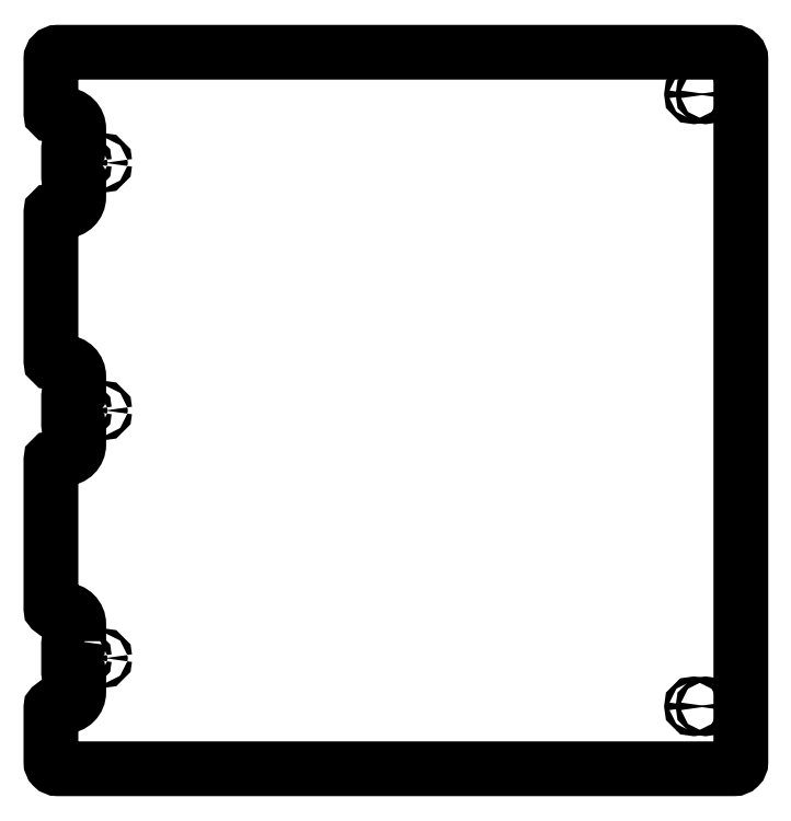
<metadata>
{"format":"dxf","ext":"dxf","renderer":"ezdxf+matplotlib","layout":"modelspace","background":"white","min_lineweight":24,"dpi":150}
</metadata>
<code>
0
SECTION
2
ENTITIES
0
LWPOLYLINE
8
0
90
56
70
1
43
0
10
-139.5
20
-112.5
10
-139.5
20
-100
42
0.4142
10
-150
20
-89.5
10
-159
20
-89.5
42
-0.4142
10
-160
20
-88.5
10
-160
20
21
42
-0.4142
10
-159
20
22
10
-150
20
22
42
0.4142
10
-139.5
20
32.5
10
-139.5
20
45
42
0.4142
10
-140.5
20
46
10
-146
20
46
42
-0.4142
10
-147
20
47
10
-147
20
68
42
-0.4142
10
-146
20
69
10
-140.5
20
69
42
0.4142
10
-139.5
20
70
10
-139.5
20
82.5
42
0.4142
10
-150
20
93
10
-159
20
93
42
-0.4142
10
-160
20
94
10
-160
20
203.5
42
-0.4142
10
-159
20
204.5
10
-150
20
204.5
42
0.4142
10
-139.5
20
215
10
-139.5
20
227.5
42
0.4142
10
-140.5
20
228.5
10
-146
20
228.5
42
-0.4142
10
-147
20
229.5
10
-147
20
250.5
42
-0.4142
10
-146
20
251.5
10
-140.5
20
251.5
42
0.4142
10
-139.5
20
252.5
10
-139.5
20
265
42
0.4142
10
-150
20
275.5
10
-159
20
275.5
42
-0.4142
10
-160
20
276.5
10
-160
20
316.5
42
-0.4142
10
-155
20
321.5
10
343
20
321.5
42
-0.4142
10
348
20
316.5
10
348
20
-201.5
42
-0.4142
10
343
20
-206.5
10
-155
20
-206.5
42
-0.4142
10
-160
20
-201.5
10
-160
20
-161.5
42
-0.4142
10
-159
20
-160.5
10
-150
20
-160.5
42
0.4142
10
-139.5
20
-150
10
-139.5
20
-137.5
42
0.4142
10
-140.5
20
-136.5
10
-146
20
-136.5
42
-0.4142
10
-147
20
-135.5
10
-147
20
-114.5
42
-0.4142
10
-146
20
-113.5
10
-140.5
20
-113.5
42
0.4142
0
CIRCLE
8
0
10
-137
20
-125
30
0
40
1.7
210
0
220
0
230
1
0
CIRCLE
8
0
10
-137
20
57.5
30
0
40
1.7
210
0
220
0
230
1
0
CIRCLE
8
0
10
322
20
-160.5
30
0
40
1.7
210
0
220
0
230
1
0
CIRCLE
8
0
10
-122
20
-125
30
0
40
1.7
210
0
220
0
230
1
0
CIRCLE
8
0
10
322
20
290.5
30
0
40
1.7
210
0
220
0
230
1
0
CIRCLE
8
0
10
313.5
20
290.5
30
0
40
1.7
210
0
220
0
230
1
0
CIRCLE
8
0
10
-122
20
240
30
0
40
1.7
210
0
220
0
230
1
0
CIRCLE
8
0
10
-137
20
240
30
0
40
1.7
210
0
220
0
230
1
0
CIRCLE
8
0
10
-122
20
57.5
30
0
40
1.7
210
0
220
0
230
1
0
CIRCLE
8
0
10
313.5
20
-160.5
30
0
40
1.7
210
0
220
0
230
1
0
ENDSEC
0
EOF

</code>
